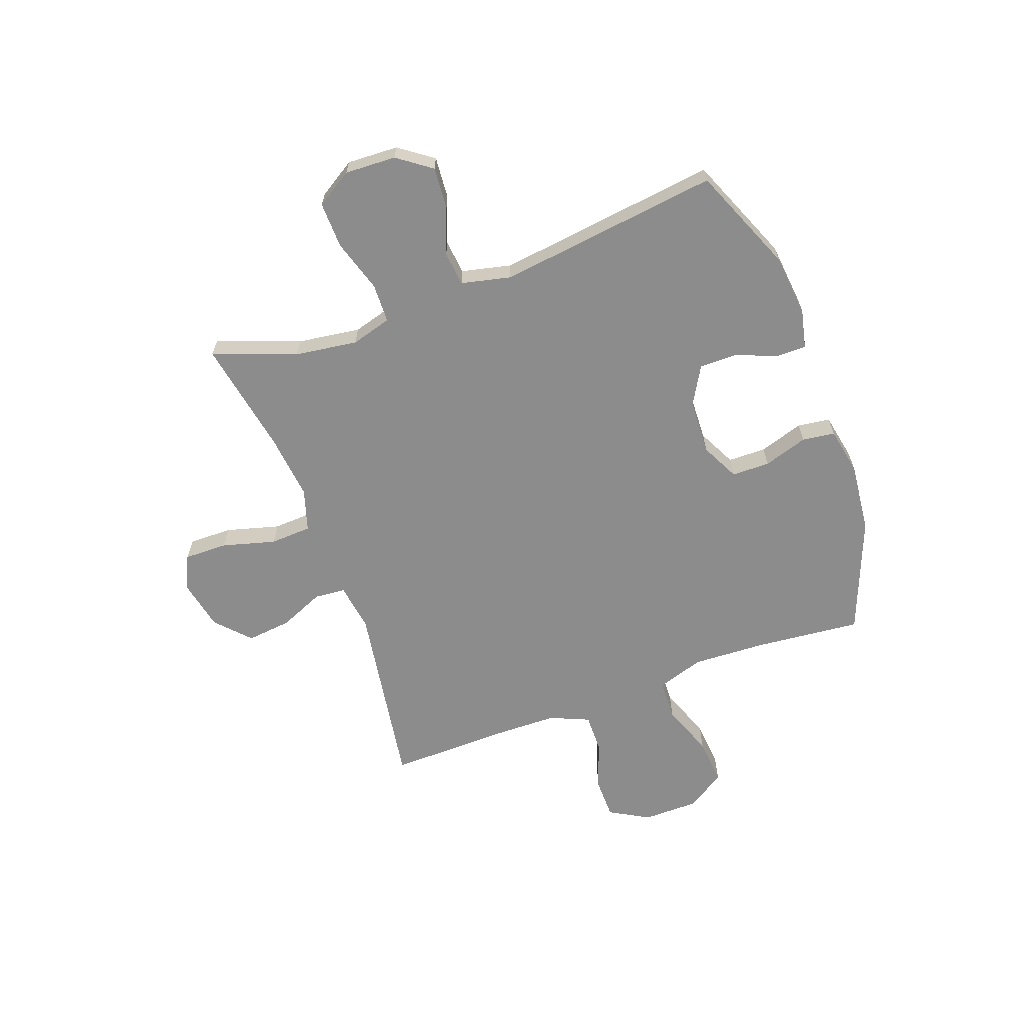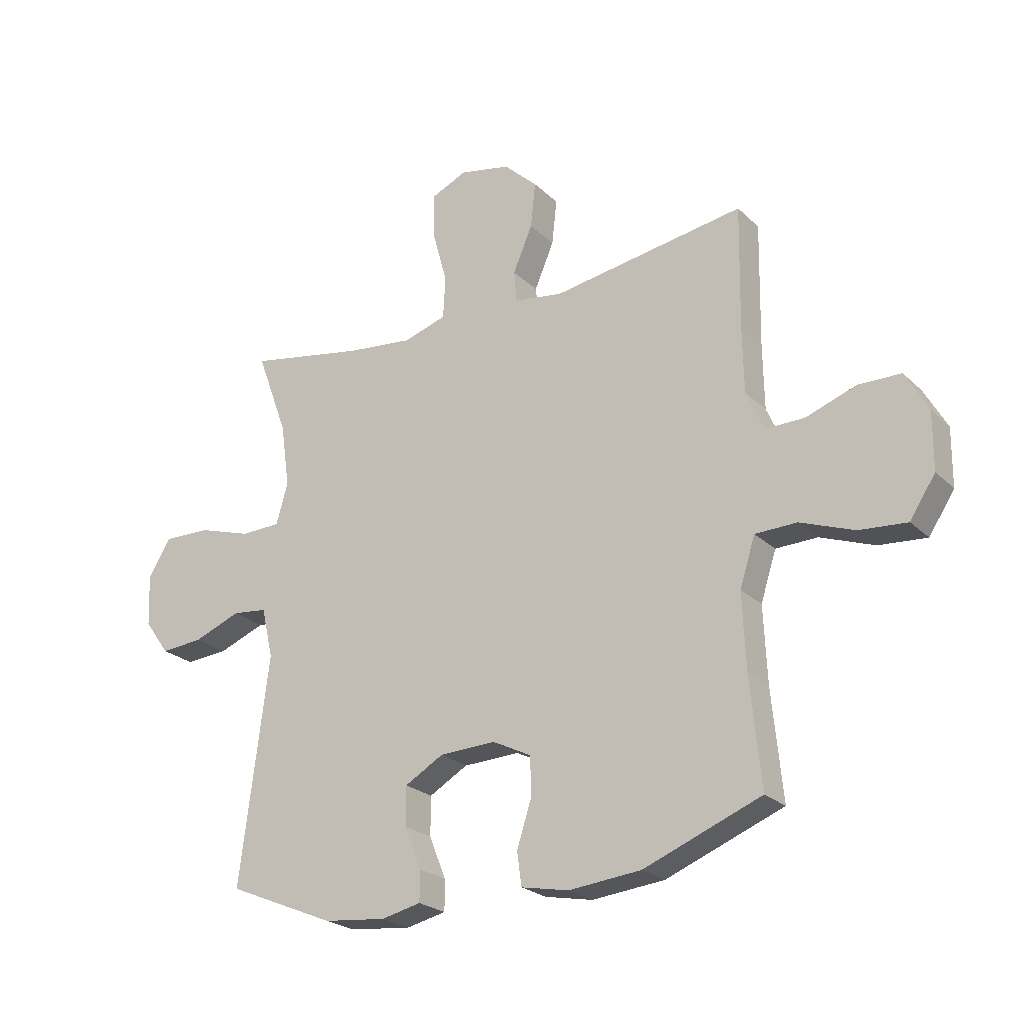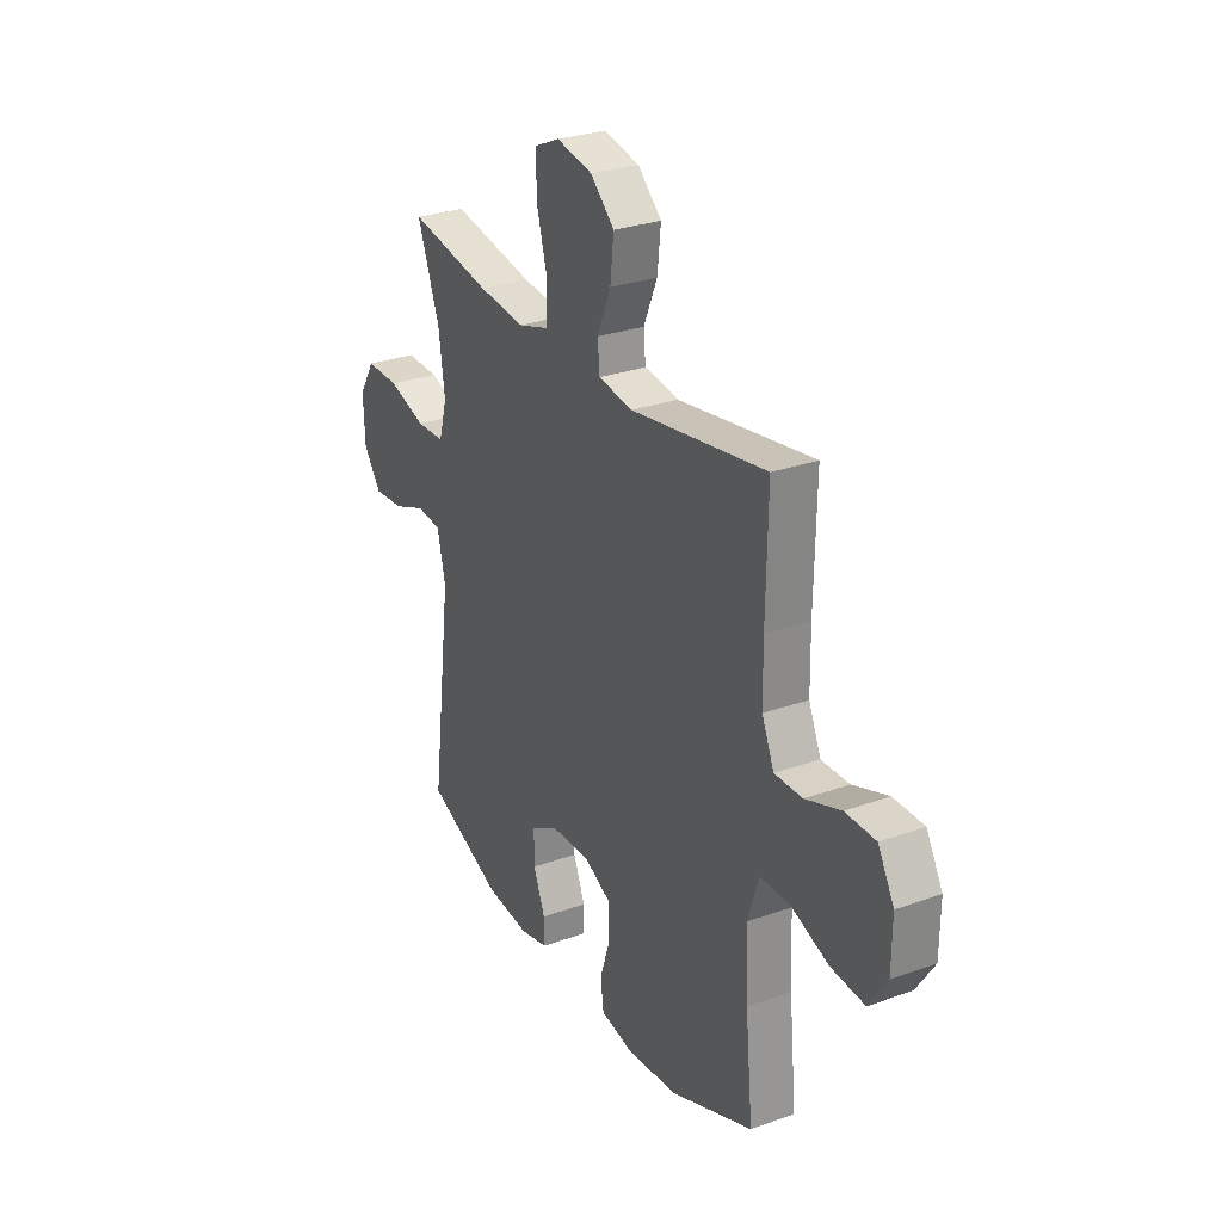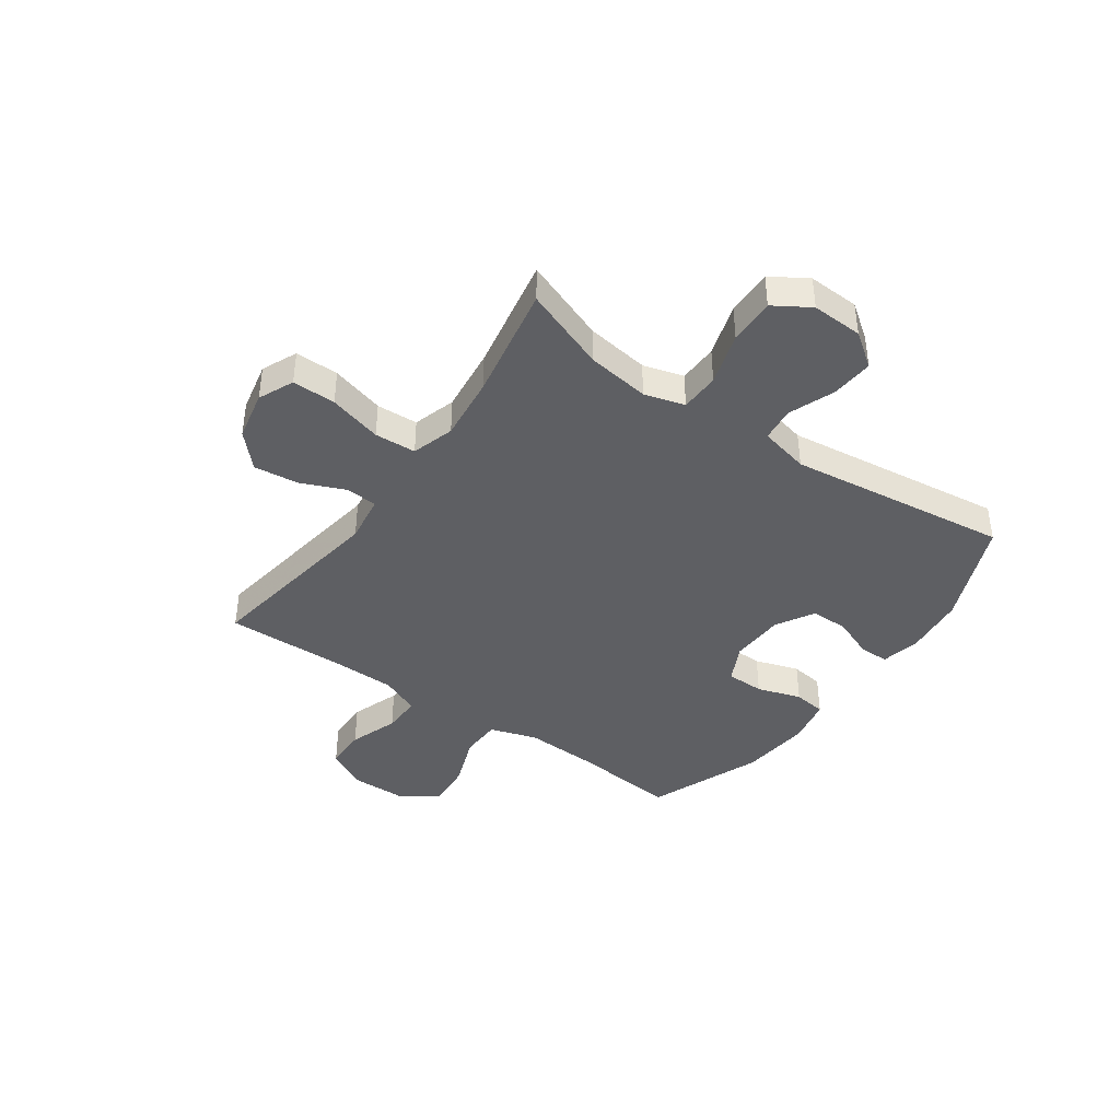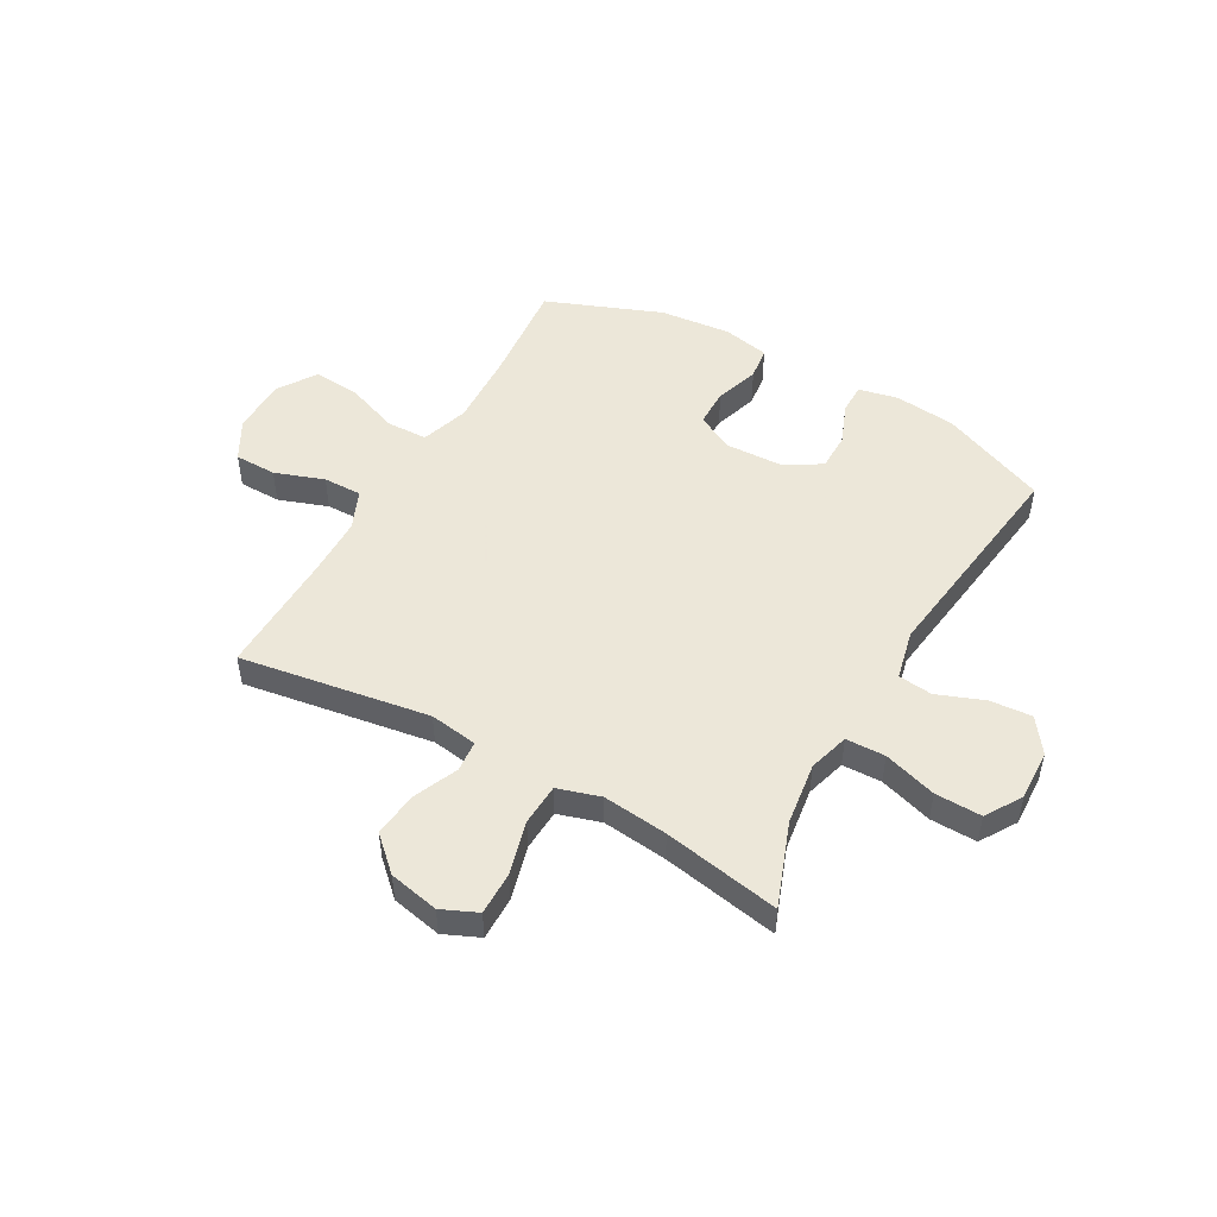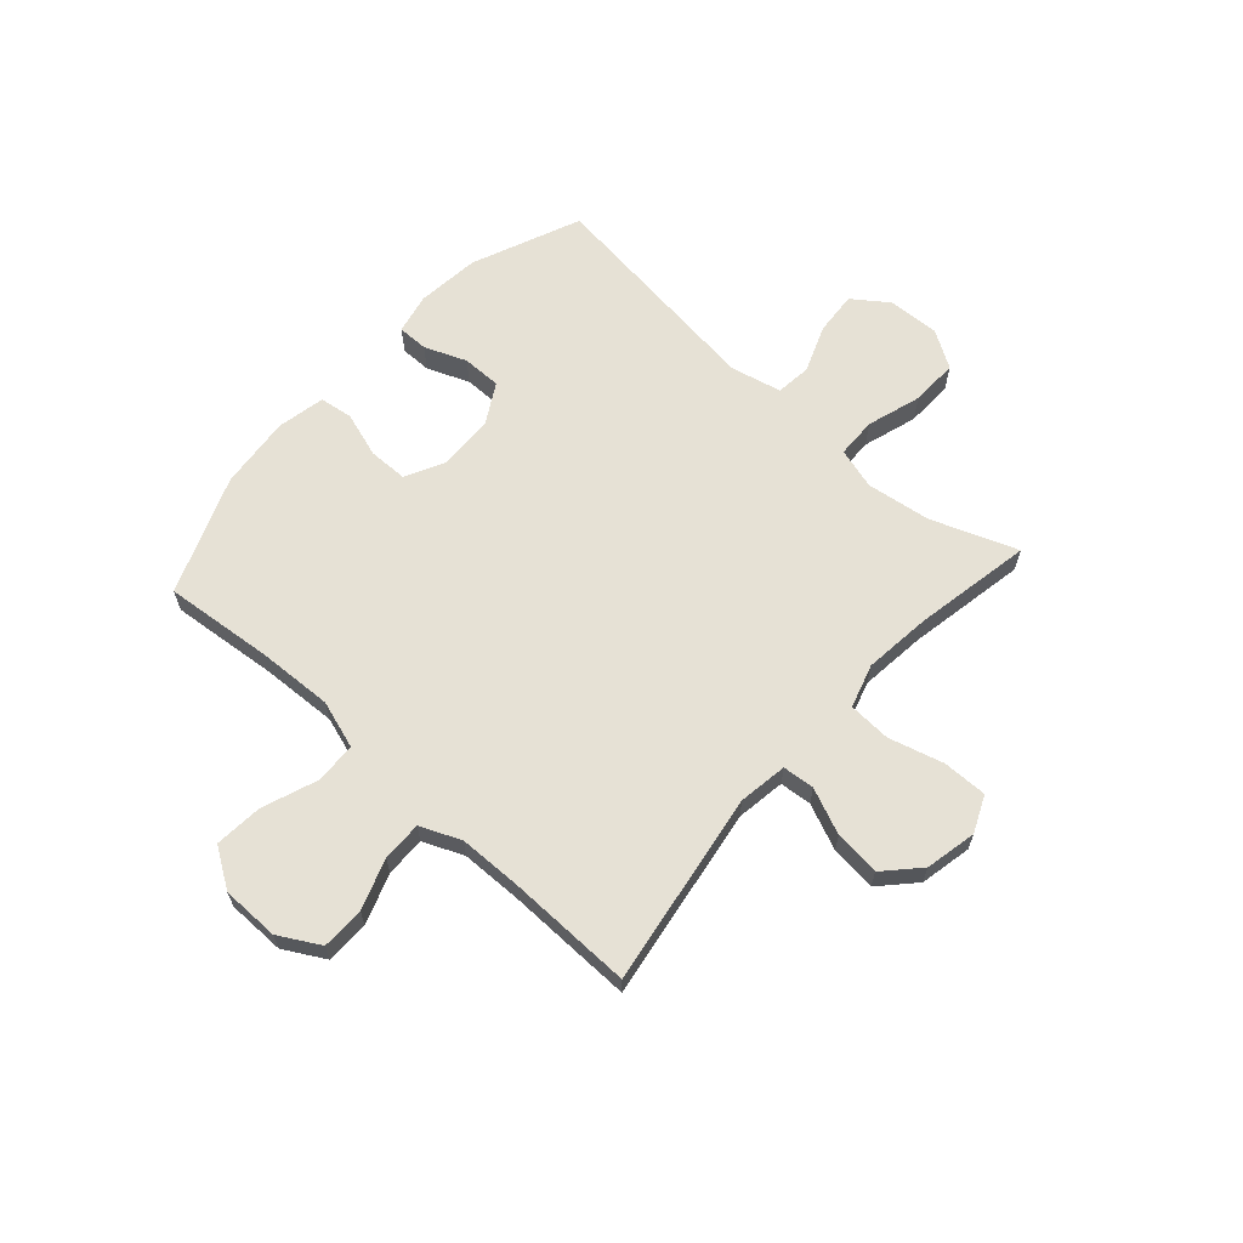
<metadata>
{"format":"obj","ext":"obj","renderer":"f3d","projection":"perspective","resolution":1024,"background":"white","views":[{"elev":-64.2,"azim":110.1,"up":"+Y"},{"elev":-23.6,"azim":-146.8,"up":"+Z"},{"elev":28.3,"azim":-118.5,"up":"+Z"},{"elev":-41.0,"azim":54.9,"up":"+Y"},{"elev":49.6,"azim":29.5,"up":"+Y"},{"elev":64.1,"azim":-48.1,"up":"+Y"}]}
</metadata>
<code>
v 0.5 0.07 -0.5
v 0.306 0.07 -0.581
v 0.193 0.07 -0.593
v 0.121 0.07 -0.577
v 0.121 0.07 -0.522
v 0.151 0.07 -0.447
v 0.151 0.07 -0.377
v 0.081 0.07 -0.337
v -0.02 0.07 -0.333
v -0.09 0.07 -0.368
v -0.091 0.07 -0.438
v -0.065 0.07 -0.519
v -0.073 0.07 -0.579
v -0.159 0.07 -0.596
v -0.289 0.07 -0.583
v -0.5 0.07 -0.5
v -0.481 0.07 -0.305
v -0.475 0.07 -0.17
v -0.503 0.07 -0.083
v -0.578 0.07 -0.081
v -0.675 0.07 -0.117
v -0.761 0.07 -0.124
v -0.807 0.07 -0.054
v -0.808 0.07 0.049
v -0.767 0.07 0.122
v -0.69 0.07 0.123
v -0.6 0.07 0.091
v -0.529 0.07 0.09
v -0.498 0.07 0.162
v -0.496 0.07 0.276
v -0.5 0.07 0.5
v -0.153 0.07 0.445
v -0.065 0.07 0.458
v -0.06 0.07 0.515
v -0.095 0.07 0.597
v -0.104 0.07 0.679
v -0.043 0.07 0.736
v 0.049 0.07 0.755
v 0.114 0.07 0.726
v 0.113 0.07 0.646
v 0.086 0.07 0.548
v 0.09 0.07 0.472
v 0.168 0.07 0.448
v 0.287 0.07 0.461
v 0.5 0.07 0.5
v 0.443 0.07 0.347
v 0.427 0.07 0.232
v 0.448 0.07 0.158
v 0.52 0.07 0.156
v 0.617 0.07 0.186
v 0.702 0.07 0.188
v 0.743 0.07 0.122
v 0.739 0.07 0.028
v 0.694 0.07 -0.034
v 0.617 0.07 -0.028
v 0.532 0.07 0.005
v 0.469 0.07 -0.002
v 0.448 0.07 -0.093
v 0.5 0 -0.5
v 0.306 0 -0.581
v 0.193 0 -0.593
v 0.121 0 -0.577
v 0.121 0 -0.522
v 0.151 0 -0.447
v 0.151 0 -0.377
v 0.081 0 -0.337
v -0.02 0 -0.333
v -0.09 0 -0.368
v -0.091 0 -0.438
v -0.065 0 -0.519
v -0.073 0 -0.579
v -0.159 0 -0.596
v -0.289 0 -0.583
v -0.5 0 -0.5
v -0.481 0 -0.305
v -0.475 0 -0.17
v -0.503 0 -0.083
v -0.578 0 -0.081
v -0.675 0 -0.117
v -0.761 0 -0.124
v -0.807 0 -0.054
v -0.808 0 0.049
v -0.767 0 0.122
v -0.69 0 0.123
v -0.6 0 0.091
v -0.529 0 0.09
v -0.498 0 0.162
v -0.496 0 0.276
v -0.5 0 0.5
v -0.153 0 0.445
v -0.065 0 0.458
v -0.06 0 0.515
v -0.095 0 0.597
v -0.104 0 0.679
v -0.043 0 0.736
v 0.049 0 0.755
v 0.114 0 0.726
v 0.113 0 0.646
v 0.086 0 0.548
v 0.09 0 0.472
v 0.168 0 0.448
v 0.287 0 0.461
v 0.5 0 0.5
v 0.443 0 0.347
v 0.427 0 0.232
v 0.448 0 0.158
v 0.52 0 0.156
v 0.617 0 0.186
v 0.702 0 0.188
v 0.743 0 0.122
v 0.739 0 0.028
v 0.694 0 -0.034
v 0.617 0 -0.028
v 0.532 0 0.005
v 0.469 0 -0.002
v 0.448 0 -0.093
f 53 54 55 56
f 53 56 57
f 52 53 57
f 49 50 51 52
f 48 49 52 57
f 47 48 57 58
f 44 45 46
f 43 44 46 47
f 42 43 47 58
f 38 39 40 41
f 38 41 42
f 37 38 42
f 34 35 36 37
f 34 37 42
f 33 34 42 58
f 30 31 32
f 29 30 32 33
f 28 29 33 58
f 24 25 26 27
f 20 21 22 23
f 19 20 23 24
f 14 15 16 17
f 14 17 18
f 11 12 13 14
f 10 11 14 18
f 9 10 18 19
f 3 4 5 6
f 3 6 7
f 2 3 7
f 1 2 7
f 58 1 7 8
f 19 24 27 28
f 19 28 58
f 8 9 19 58
f 114 113 112 111
f 115 114 111
f 115 111 110
f 110 109 108 107
f 115 110 107 106
f 116 115 106 105
f 104 103 102
f 105 104 102 101
f 116 105 101 100
f 99 98 97 96
f 100 99 96
f 100 96 95
f 95 94 93 92
f 100 95 92
f 116 100 92 91
f 90 89 88
f 91 90 88 87
f 116 91 87 86
f 85 84 83 82
f 81 80 79 78
f 82 81 78 77
f 75 74 73 72
f 76 75 72
f 72 71 70 69
f 76 72 69 68
f 77 76 68 67
f 64 63 62 61
f 65 64 61
f 65 61 60
f 65 60 59
f 66 65 59 116
f 86 85 82 77
f 116 86 77
f 116 77 67 66
f 1 59 60 2
f 2 60 61 3
f 3 61 62 4
f 4 62 63 5
f 5 63 64 6
f 6 64 65 7
f 7 65 66 8
f 8 66 67 9
f 9 67 68 10
f 10 68 69 11
f 11 69 70 12
f 12 70 71 13
f 13 71 72 14
f 14 72 73 15
f 15 73 74 16
f 16 74 75 17
f 17 75 76 18
f 18 76 77 19
f 19 77 78 20
f 20 78 79 21
f 21 79 80 22
f 22 80 81 23
f 23 81 82 24
f 24 82 83 25
f 25 83 84 26
f 26 84 85 27
f 27 85 86 28
f 28 86 87 29
f 29 87 88 30
f 30 88 89 31
f 31 89 90 32
f 32 90 91 33
f 33 91 92 34
f 34 92 93 35
f 35 93 94 36
f 36 94 95 37
f 37 95 96 38
f 38 96 97 39
f 39 97 98 40
f 40 98 99 41
f 41 99 100 42
f 42 100 101 43
f 43 101 102 44
f 44 102 103 45
f 45 103 104 46
f 46 104 105 47
f 47 105 106 48
f 48 106 107 49
f 49 107 108 50
f 50 108 109 51
f 51 109 110 52
f 52 110 111 53
f 53 111 112 54
f 54 112 113 55
f 55 113 114 56
f 56 114 115 57
f 57 115 116 58
f 58 116 59 1

</code>
